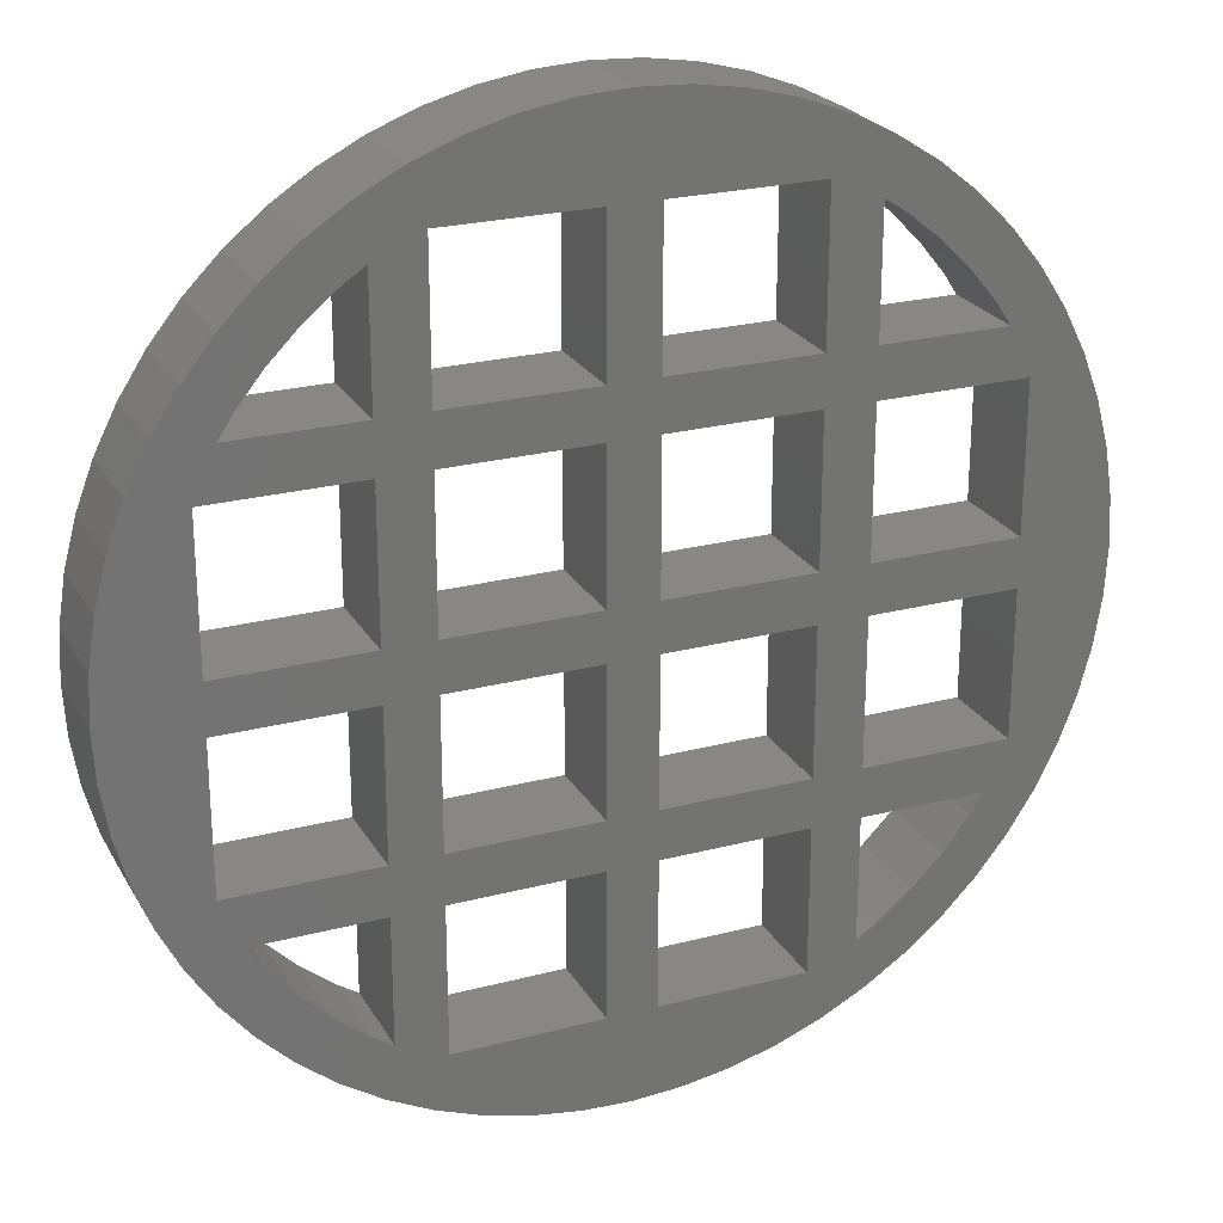
<metadata>
{"format":"stl","ext":"stl","renderer":"f3d","projection":"perspective","resolution":1024,"background":"white","views":[{"elev":24.2,"azim":-23.4,"up":"+Y"}]}
</metadata>
<code>
# stl→obj: 416 verts, 892 faces
v -6.8 0.4 0
v -6.8 2.8 8.392e-07
v -6.8 2.8 0
v -6.8 0.4 8.392e-07
v -6.8 -2.8 0
v -6.8 -0.4 8.392e-07
v -6.8 -0.4 0
v -6.8 -2.8 8.392e-07
v 3.6 6 1.51
v 4.408 6.068 1.51
v 3.75 6.495 1.51
v 4.492 6 1.51
v 2.8 3.6 1.51
v 3.6 3.6 1.51
v 3.6 2.8 1.51
v 2.8 2.8 1.51
v 3.6 0.4 1.51
v 2.8 0.4 1.51
v 2.8 -0.4 1.51
v 3.6 -0.4 1.51
v 3.6 -2.8 1.51
v 2.8 6 1.51
v 3.051 6.852 1.51
v 6 -3.6 1.51
v 6 -2.8 1.51
v 3.6 -3.6 1.51
v 6 -0.4 1.51
v 6 0.4 1.51
v 6 2.8 1.51
v 6 3.6 1.51
v 6.852 3.051 1.51
v 6.8 2.8 1.51
v 6.948 2.8 1.51
v 6.8 0.4 1.51
v 6.8 -0.4 1.51
v 6.495 3.75 1.51
v 7.5 0 1.51
v 7.479 0.4 1.51
v 7.479 -0.4 1.51
v 6.8 -2.8 1.51
v 6.852 -3.051 1.51
v 6.948 -2.8 1.51
v 6.068 4.408 1.51
v 6 4.492 1.51
v 6.495 -3.75 1.51
v 6.068 -4.408 1.51
v 6 -4.492 1.51
v 3.6 -6 1.51
v 4.408 -6.068 1.51
v 4.492 -6 1.51
v 3.75 -6.495 1.51
v 3.051 -6.852 1.51
v 2.8 6.8 1.51
v 2.8 6.948 1.51
v 2.8 -2.8 1.51
v 2.8 -3.6 1.51
v 2.8 -6 1.51
v 2.8 -6.8 1.51
v 2.8 -6.948 1.51
v -6 -2.8 1.51
v -3.6 -3.6 1.51
v -3.6 -2.8 1.51
v -6 -3.6 1.51
v -6 0.4 1.51
v -3.6 -0.4 1.51
v -3.6 0.4 1.51
v -6 -0.4 1.51
v -6 3.6 1.51
v -3.6 2.8 1.51
v -3.6 3.6 1.51
v -6 2.8 1.51
v -3.051 6.852 1.51
v -2.8 6.8 1.51
v -2.8 6.948 1.51
v -2.8 6 1.51
v -3.6 6 1.51
v -2.8 3.6 1.51
v -2.8 2.8 1.51
v -2.8 0.4 1.51
v -2.8 -0.4 1.51
v -2.8 -2.8 1.51
v -2.8 -3.6 1.51
v -3.75 6.495 1.51
v -4.408 6.068 1.51
v -4.492 6 1.51
v -2.8 -6 1.51
v -0.4 -6.8 1.51
v -0.4 -6 1.51
v -2.8 -6.8 1.51
v -0.4 -3.6 1.51
v -0.4 -2.8 1.51
v -0.4 -0.4 1.51
v -0.4 0.4 1.51
v -0.4 2.8 1.51
v -0.4 3.6 1.51
v -0.4 6 1.51
v -0.4 6.8 1.51
v 0 7.5 1.51
v 0.4 6.8 1.51
v 0.4 7.479 1.51
v 0.4 6 1.51
v 0.4 3.6 1.51
v 0.4 2.8 1.51
v 0.4 0.4 1.51
v 0.4 -0.4 1.51
v 0.4 -2.8 1.51
v 0.4 -3.6 1.51
v -0.4 7.479 1.51
v 0.4 -6 1.51
v 0.4 -6.8 1.51
v 0 -7.5 1.51
v 0.4 -7.479 1.51
v -0.4 -7.479 1.51
v -3.6 -6 1.51
v -3.051 -6.852 1.51
v -2.8 -6.948 1.51
v -3.75 -6.495 1.51
v -4.408 -6.068 1.51
v -4.492 -6 1.51
v -7.5 0 1.51
v -6.8 0.4 1.51
v -7.479 0.4 1.51
v -6.8 -0.4 1.51
v -7.479 -0.4 1.51
v -6.068 4.408 1.51
v -6 4.492 1.51
v -6.495 3.75 1.51
v -6.852 3.051 1.51
v -6.8 2.8 1.51
v -6.8 -2.8 1.51
v -6.852 -3.051 1.51
v -6.948 2.8 1.51
v -6.068 -4.408 1.51
v -6 -4.492 1.51
v -6.495 -3.75 1.51
v -6.948 -2.8 1.51
v -6 2.8 0
v -6 0.4 0
v -6 3.6 8.392e-07
v -6 4.492 0
v -6 4.492 8.392e-07
v -6 3.6 0
v -6 -4.492 8.392e-07
v -6 -3.6 0
v -6 -3.6 8.392e-07
v -6 -4.492 0
v -6 -0.4 0
v -6 -2.8 0
v 3.6 -6 0
v 4.408 -6.068 0
v 3.75 -6.495 0
v 4.492 -6 0
v 2.8 -3.6 0
v 3.6 -3.6 0
v 3.6 -2.8 0
v 2.8 -2.8 0
v 3.6 -0.4 0
v 2.8 -0.4 0
v 2.8 0.4 0
v 3.6 0.4 0
v 3.6 2.8 0
v 2.8 -6 0
v 3.051 -6.852 0
v 6 3.6 0
v 6 2.8 0
v 3.6 3.6 0
v 6 0.4 0
v 6 -0.4 0
v 6 -2.8 0
v 6 -3.6 0
v 6.852 -3.051 0
v 6.8 -2.8 0
v 6.948 -2.8 0
v 6.8 -0.4 0
v 6.8 0.4 0
v 6.495 -3.75 0
v 7.5 0 0
v 7.479 -0.4 0
v 7.479 0.4 0
v 6.8 2.8 0
v 6.852 3.051 0
v 6.948 2.8 0
v 6.068 -4.408 0
v 6 -4.492 0
v 6.495 3.75 0
v 6.068 4.408 0
v 6 4.492 0
v 3.6 6 0
v 4.408 6.068 0
v 4.492 6 0
v 3.75 6.495 0
v 3.051 6.852 0
v 2.8 -6.8 0
v 2.8 -6.948 0
v 2.8 2.8 0
v 2.8 3.6 0
v 2.8 6 0
v 2.8 6.8 0
v 2.8 6.948 0
v -3.6 3.6 0
v -3.6 2.8 0
v -3.6 0.4 0
v -3.6 -0.4 0
v -3.6 -2.8 0
v -3.6 -3.6 0
v -3.051 -6.852 0
v -2.8 -6.8 0
v -2.8 -6.948 0
v -2.8 -6 0
v -3.6 -6 0
v -2.8 -3.6 0
v -2.8 -2.8 0
v -2.8 -0.4 0
v -2.8 0.4 0
v -2.8 2.8 0
v -2.8 3.6 0
v -3.75 -6.495 0
v -4.408 -6.068 0
v -4.492 -6 0
v -2.8 6 0
v -0.4 6.8 0
v -0.4 6 0
v -2.8 6.8 0
v -0.4 3.6 0
v -0.4 2.8 0
v -0.4 0.4 0
v -0.4 -0.4 0
v -0.4 -2.8 0
v -0.4 -3.6 0
v -0.4 -6 0
v -0.4 -6.8 0
v 0 -7.5 0
v 0.4 -6.8 0
v 0.4 -7.479 0
v 0.4 -6 0
v 0.4 -3.6 0
v 0.4 -2.8 0
v 0.4 -0.4 0
v 0.4 0.4 0
v 0.4 2.8 0
v 0.4 3.6 0
v -0.4 -7.479 0
v 0.4 6 0
v 0.4 6.8 0
v 0 7.5 0
v 0.4 7.479 0
v -0.4 7.479 0
v -3.6 6 0
v -3.051 6.852 0
v -2.8 6.948 0
v -3.75 6.495 0
v -4.408 6.068 0
v -4.492 6 0
v -7.5 0 0
v -7.479 -0.4 0
v -7.479 0.4 0
v -6.068 -4.408 0
v -6.495 -3.75 0
v -6.852 -3.051 0
v -6.852 3.051 0
v -6.948 -2.8 0
v -6.068 4.408 0
v -6.495 3.75 0
v -6.948 2.8 0
v -3.6 5.64 8.392e-07
v -3.6 6 8.392e-07
v -3.6 5.64 1.51
v -3.6 -5.64 8.392e-07
v -3.6 -6 8.392e-07
v -3.6 -5.64 1.51
v -2.8 6.8 8.392e-07
v -2.8 6.948 8.392e-07
v -2.8 -6.948 8.392e-07
v -2.8 -6.8 8.392e-07
v -0.4 7.479 8.392e-07
v -0.4 6.8 8.392e-07
v -0.4 -6.8 8.392e-07
v -0.4 -7.479 8.392e-07
v 0.4 6.8 8.392e-07
v 0.4 7.479 8.392e-07
v 0.4 -7.479 8.392e-07
v 0.4 -6.8 8.392e-07
v 2.8 6.948 8.392e-07
v 2.8 6.8 8.392e-07
v 2.8 -6.8 8.392e-07
v 2.8 -6.948 8.392e-07
v 3.6 5.64 1.51
v 3.6 5.64 8.392e-07
v 3.6 6 8.392e-07
v 3.6 -5.64 1.51
v 3.6 -5.64 8.392e-07
v 3.6 -6 8.392e-07
v 6 4.492 8.392e-07
v 6 3.6 8.392e-07
v 6 -3.6 8.392e-07
v 6 -4.492 8.392e-07
v 6.8 0.4 8.392e-07
v 6.8 2.8 8.392e-07
v 6.8 -2.8 8.392e-07
v 6.8 -0.4 8.392e-07
v -4.492 -6 8.392e-07
v 4.492 -6 8.392e-07
v -6.948 -2.8 8.392e-07
v 6.948 -2.8 8.392e-07
v -5.64 -3.6 8.392e-07
v -5.64 -3.6 1.51
v 5.64 -3.6 1.51
v 5.64 -3.6 8.392e-07
v -7.479 -0.4 8.392e-07
v 7.479 -0.4 8.392e-07
v -7.479 0.4 8.392e-07
v 7.479 0.4 8.392e-07
v -6.948 2.8 8.392e-07
v 6.948 2.8 8.392e-07
v -5.64 3.6 1.51
v -5.64 3.6 8.392e-07
v 5.64 3.6 8.392e-07
v 5.64 3.6 1.51
v -4.492 6 8.392e-07
v 4.492 6 8.392e-07
v 7.459 0.784 8.392e-07
v 7.459 0.784 1.51
v -7.459 0.784 1.51
v -7.459 0.784 8.392e-07
v 0.784 7.459 1.51
v 0.784 7.459 8.392e-07
v 5.574 5.018 1.51
v 5.018 5.574 8.392e-07
v 5.018 5.574 1.51
v 5.574 5.018 8.392e-07
v -5.018 5.574 1.51
v -5.018 5.574 8.392e-07
v -2.318 7.133 1.51
v -2.318 7.133 8.392e-07
v -5.574 -5.018 8.392e-07
v -5.574 -5.018 1.51
v 7.336 1.559 1.51
v 7.133 2.318 8.392e-07
v 7.133 2.318 1.51
v 7.336 1.559 8.392e-07
v -5.574 5.018 1.51
v -5.574 5.018 8.392e-07
v 1.559 -7.336 8.392e-07
v 2.318 -7.133 1.51
v 1.559 -7.336 1.51
v 2.318 -7.133 8.392e-07
v 5.018 -5.574 1.51
v 5.574 -5.018 8.392e-07
v 5.574 -5.018 1.51
v 5.018 -5.574 8.392e-07
v 7.133 -2.318 1.51
v 7.336 -1.559 8.392e-07
v 7.336 -1.559 1.51
v 7.133 -2.318 8.392e-07
v -2.318 -7.133 1.51
v -2.318 -7.133 8.392e-07
v 2.318 7.133 1.51
v 2.318 7.133 8.392e-07
v 1.559 7.336 1.51
v 1.559 7.336 8.392e-07
v -7.133 2.318 8.392e-07
v -7.133 2.318 1.51
v -7.336 1.559 8.392e-07
v -7.336 1.559 1.51
v -0.784 7.459 1.51
v -0.784 7.459 8.392e-07
v -1.559 7.336 1.51
v -1.559 7.336 8.392e-07
v 0.784 -7.459 1.51
v 0.784 -7.459 8.392e-07
v -1.559 -7.336 8.392e-07
v -0.784 -7.459 1.51
v -1.559 -7.336 1.51
v -0.784 -7.459 8.392e-07
v -5.018 -5.574 8.392e-07
v -5.018 -5.574 1.51
v -7.133 -2.318 8.392e-07
v -7.336 -1.559 1.51
v -7.336 -1.559 8.392e-07
v -7.133 -2.318 1.51
v -7.459 -0.784 8.392e-07
v -7.459 -0.784 1.51
v 5.42 3.938 8.392e-07
v 4.979 4.483 8.392e-07
v 4.483 4.979 8.392e-07
v 3.938 5.42 8.392e-07
v -3.938 5.42 8.392e-07
v -4.483 4.979 8.392e-07
v -4.979 4.483 8.392e-07
v -5.42 3.938 8.392e-07
v 5.42 -3.938 8.392e-07
v 4.979 -4.483 8.392e-07
v 4.483 -4.979 8.392e-07
v 3.938 -5.42 8.392e-07
v 7.459 -0.784 8.392e-07
v -3.938 -5.42 8.392e-07
v -4.483 -4.979 8.392e-07
v -4.979 -4.483 8.392e-07
v -5.42 -3.938 8.392e-07
v 7.459 -0.784 1.51
v -3.938 -5.42 1.51
v -4.483 -4.979 1.51
v -4.979 -4.483 1.51
v -5.42 -3.938 1.51
v 5.42 3.938 1.51
v 4.979 4.483 1.51
v 4.483 4.979 1.51
v 3.938 5.42 1.51
v -3.938 5.42 1.51
v -4.483 4.979 1.51
v -4.979 4.483 1.51
v -5.42 3.938 1.51
v 5.42 -3.938 1.51
v 4.979 -4.483 1.51
v 4.483 -4.979 1.51
v 3.938 -5.42 1.51
f 1 2 3
f 2 1 4
f 5 6 7
f 6 5 8
f 9 10 11
f 10 9 12
f 13 14 9
f 14 13 15
f 15 16 17
f 18 17 16
f 19 20 18
f 20 19 21
f 22 9 23
f 23 9 11
f 21 24 25
f 24 21 26
f 17 27 28
f 27 17 20
f 14 29 30
f 29 14 15
f 31 32 33
f 28 34 32
f 34 28 35
f 31 29 32
f 29 31 36
f 34 37 38
f 35 37 34
f 37 35 39
f 40 41 42
f 25 41 40
f 27 35 28
f 30 36 43
f 32 29 28
f 30 43 44
f 36 30 29
f 35 27 40
f 25 40 27
f 24 41 25
f 41 24 45
f 45 24 46
f 46 24 47
f 48 49 50
f 49 48 51
f 48 52 51
f 17 18 20
f 53 23 54
f 22 23 53
f 9 22 13
f 15 13 16
f 55 21 19
f 21 55 26
f 56 26 55
f 26 56 48
f 57 48 56
f 48 57 52
f 58 52 57
f 52 58 59
f 60 61 62
f 61 60 63
f 64 65 66
f 65 64 67
f 68 69 70
f 69 68 71
f 72 73 74
f 73 72 75
f 75 76 77
f 70 77 76
f 69 78 70
f 78 69 79
f 79 66 80
f 80 65 81
f 62 81 65
f 81 62 82
f 75 72 76
f 61 82 62
f 77 70 78
f 83 76 72
f 84 76 83
f 76 84 85
f 86 87 88
f 87 86 89
f 81 90 91
f 90 81 82
f 79 92 93
f 92 79 80
f 77 94 95
f 94 77 78
f 73 96 97
f 96 73 75
f 98 99 100
f 99 97 101
f 101 96 102
f 95 102 96
f 94 103 95
f 103 94 104
f 104 93 105
f 92 105 93
f 91 106 92
f 106 91 107
f 99 98 97
f 90 107 91
f 97 98 108
f 101 97 96
f 102 95 103
f 93 104 94
f 105 92 106
f 107 90 109
f 88 109 90
f 109 88 110
f 87 110 88
f 111 110 87
f 110 111 112
f 111 87 113
f 109 58 57
f 58 109 110
f 106 56 55
f 56 106 107
f 104 19 18
f 19 104 105
f 102 16 13
f 16 102 103
f 99 22 53
f 22 99 101
f 66 79 69
f 65 80 66
f 82 61 86
f 114 86 61
f 115 86 114
f 86 115 89
f 89 115 116
f 114 117 115
f 114 118 117
f 118 114 119
f 120 121 122
f 121 120 123
f 123 120 124
f 125 68 126
f 127 68 125
f 128 68 127
f 121 64 129
f 123 67 121
f 67 123 60
f 68 128 71
f 130 60 123
f 71 129 64
f 131 60 130
f 64 121 67
f 71 128 129
f 129 128 132
f 60 131 63
f 63 133 134
f 63 135 133
f 63 131 135
f 131 130 136
f 64 137 71
f 137 64 138
f 139 140 141
f 140 139 142
f 143 144 145
f 144 143 146
f 60 147 67
f 147 60 148
f 149 150 151
f 150 149 152
f 153 154 149
f 154 153 155
f 155 156 157
f 158 157 156
f 159 160 158
f 160 159 161
f 162 149 163
f 163 149 151
f 161 164 165
f 164 161 166
f 157 167 168
f 167 157 160
f 154 169 170
f 169 154 155
f 171 172 173
f 168 174 172
f 174 168 175
f 171 169 172
f 169 171 176
f 174 177 178
f 175 177 174
f 177 175 179
f 180 181 182
f 165 181 180
f 167 175 168
f 170 176 183
f 172 169 168
f 170 183 184
f 176 170 169
f 175 167 180
f 165 180 167
f 164 181 165
f 181 164 185
f 185 164 186
f 186 164 187
f 188 189 190
f 189 188 191
f 188 192 191
f 157 158 160
f 193 163 194
f 162 163 193
f 149 162 153
f 155 153 156
f 195 161 159
f 161 195 166
f 196 166 195
f 166 196 188
f 197 188 196
f 188 197 192
f 198 192 197
f 192 198 199
f 137 200 201
f 200 137 142
f 147 202 203
f 202 147 138
f 144 204 205
f 204 144 148
f 206 207 208
f 207 206 209
f 209 210 211
f 205 211 210
f 204 212 205
f 212 204 213
f 213 203 214
f 214 202 215
f 201 215 202
f 215 201 216
f 209 206 210
f 200 216 201
f 211 205 212
f 217 210 206
f 218 210 217
f 210 218 219
f 220 221 222
f 221 220 223
f 215 224 225
f 224 215 216
f 213 226 227
f 226 213 214
f 211 228 229
f 228 211 212
f 207 230 231
f 230 207 209
f 232 233 234
f 233 231 235
f 235 230 236
f 229 236 230
f 228 237 229
f 237 228 238
f 238 227 239
f 226 239 227
f 225 240 226
f 240 225 241
f 233 232 231
f 224 241 225
f 231 232 242
f 235 231 230
f 236 229 237
f 227 238 228
f 239 226 240
f 241 224 243
f 222 243 224
f 243 222 244
f 221 244 222
f 245 244 221
f 244 245 246
f 245 221 247
f 243 198 197
f 198 243 244
f 240 196 195
f 196 240 241
f 238 159 158
f 159 238 239
f 236 156 153
f 156 236 237
f 233 162 193
f 162 233 235
f 203 213 204
f 202 214 203
f 216 200 220
f 248 220 200
f 249 220 248
f 220 249 223
f 223 249 250
f 248 251 249
f 248 252 251
f 252 248 253
f 254 7 255
f 7 254 1
f 1 254 256
f 257 144 146
f 258 144 257
f 259 144 258
f 7 147 5
f 1 138 7
f 138 1 137
f 144 259 148
f 3 137 1
f 148 5 147
f 260 137 3
f 147 7 138
f 148 259 5
f 5 259 261
f 137 260 142
f 142 262 140
f 142 263 262
f 142 260 263
f 260 3 264
f 248 265 266
f 265 200 267
f 200 265 248
f 267 70 76
f 70 267 200
f 202 69 201
f 69 202 66
f 205 268 61
f 210 268 205
f 268 210 269
f 270 61 268
f 270 114 61
f 204 65 203
f 65 204 62
f 77 220 75
f 220 77 216
f 271 250 272
f 250 271 223
f 79 215 78
f 215 79 214
f 86 211 82
f 211 86 209
f 81 213 80
f 213 81 212
f 273 207 274
f 207 273 208
f 224 96 222
f 96 224 95
f 221 275 247
f 275 221 276
f 226 94 225
f 94 226 93
f 230 90 229
f 90 230 88
f 228 92 227
f 92 228 91
f 242 277 231
f 277 242 278
f 102 243 101
f 243 102 241
f 279 246 280
f 246 279 244
f 104 240 103
f 240 104 239
f 109 236 107
f 236 109 235
f 106 238 105
f 238 106 237
f 281 233 282
f 233 281 234
f 196 22 197
f 22 196 13
f 198 283 199
f 283 198 284
f 159 16 195
f 16 159 18
f 162 56 153
f 56 162 57
f 156 19 158
f 19 156 55
f 194 285 193
f 285 194 286
f 287 14 288
f 14 287 9
f 288 188 289
f 288 166 188
f 166 288 14
f 17 161 15
f 161 17 160
f 26 290 154
f 48 290 26
f 291 154 290
f 149 291 292
f 291 149 154
f 21 157 20
f 157 21 155
f 167 29 165
f 29 167 28
f 164 293 187
f 293 164 294
f 184 295 170
f 295 184 296
f 169 27 168
f 27 169 25
f 297 180 298
f 180 297 175
f 299 174 300
f 174 299 172
f 210 301 269
f 301 210 219
f 230 86 88
f 86 230 209
f 162 109 57
f 109 162 235
f 152 292 302
f 292 152 149
f 207 277 274
f 277 207 231
f 233 285 282
f 285 233 193
f 204 60 62
f 60 204 148
f 228 81 91
f 81 228 212
f 156 106 55
f 106 156 237
f 169 21 25
f 21 169 155
f 5 303 8
f 303 5 261
f 173 299 304
f 299 173 172
f 145 144 305
f 63 306 61
f 305 61 306
f 305 205 61
f 205 305 144
f 211 90 82
f 90 211 229
f 236 56 107
f 56 236 153
f 26 307 24
f 26 308 307
f 154 308 26
f 170 308 154
f 308 170 295
f 147 65 67
f 65 147 203
f 213 92 80
f 92 213 227
f 238 19 105
f 19 238 158
f 157 27 20
f 27 157 168
f 255 6 309
f 6 255 7
f 174 310 300
f 310 174 178
f 202 64 66
f 64 202 138
f 226 79 93
f 79 226 214
f 159 104 18
f 104 159 239
f 167 17 28
f 17 167 160
f 1 311 4
f 311 1 256
f 179 297 312
f 297 179 175
f 137 69 71
f 69 137 201
f 215 94 78
f 94 215 225
f 240 16 103
f 16 240 195
f 161 29 15
f 29 161 165
f 264 2 313
f 2 264 3
f 180 314 298
f 314 180 182
f 70 315 68
f 70 316 315
f 200 316 70
f 142 316 200
f 316 142 139
f 224 77 95
f 77 224 216
f 196 102 13
f 102 196 241
f 294 164 317
f 30 318 14
f 317 14 318
f 317 166 14
f 166 317 164
f 220 96 75
f 96 220 222
f 243 22 101
f 22 243 197
f 253 266 319
f 266 253 248
f 188 320 289
f 320 188 190
f 221 271 276
f 271 221 223
f 198 279 284
f 279 198 244
f 38 37 312
f 177 312 37
f 312 177 179
f 38 321 322
f 321 38 312
f 254 311 256
f 311 254 122
f 120 122 254
f 311 323 324
f 323 311 122
f 325 326 100
f 280 100 326
f 100 280 98
f 245 280 246
f 280 245 98
f 327 328 329
f 328 327 330
f 85 319 331
f 84 319 85
f 252 319 84
f 319 252 253
f 331 319 332
f 333 334 74
f 272 74 334
f 74 272 72
f 249 272 250
f 272 249 72
f 335 134 143
f 134 335 336
f 143 257 146
f 257 143 133
f 134 133 143
f 337 338 339
f 338 337 340
f 322 340 337
f 340 322 321
f 329 328 12
f 320 12 328
f 12 320 10
f 189 320 190
f 320 189 10
f 262 141 140
f 141 262 126
f 125 126 262
f 141 341 342
f 341 141 126
f 343 344 345
f 344 343 346
f 347 348 349
f 348 347 350
f 351 352 353
f 352 351 354
f 116 273 355
f 115 273 116
f 206 273 115
f 273 206 208
f 355 273 356
f 339 314 33
f 314 339 338
f 31 33 181
f 314 181 33
f 181 314 182
f 54 283 357
f 23 283 54
f 192 283 23
f 283 192 199
f 357 283 358
f 358 359 357
f 359 358 360
f 360 325 359
f 325 360 326
f 342 331 332
f 331 342 341
f 361 132 313
f 132 361 362
f 313 260 264
f 260 313 128
f 132 128 313
f 363 362 361
f 362 363 364
f 324 364 363
f 364 324 323
f 108 275 365
f 98 275 108
f 245 275 98
f 275 245 247
f 365 275 366
f 366 367 365
f 367 366 368
f 112 281 369
f 111 281 112
f 232 281 111
f 281 232 234
f 369 281 370
f 370 345 369
f 345 370 343
f 50 302 347
f 49 302 50
f 150 302 49
f 302 150 152
f 347 302 350
f 349 296 47
f 296 349 348
f 46 47 183
f 296 183 47
f 183 296 184
f 371 372 373
f 372 371 374
f 375 336 335
f 336 375 376
f 372 374 113
f 278 113 374
f 113 278 111
f 232 278 242
f 278 232 111
f 376 375 119
f 301 119 375
f 119 301 118
f 218 301 219
f 301 218 118
f 377 378 379
f 378 377 380
f 381 124 309
f 124 381 382
f 309 254 255
f 254 309 120
f 124 120 309
f 297 321 312
f 321 297 340
f 340 297 338
f 298 338 297
f 338 298 314
f 361 2 4
f 2 361 313
f 4 363 361
f 4 324 363
f 324 4 311
f 284 358 283
f 279 358 284
f 358 279 360
f 360 279 326
f 326 279 280
f 383 294 317
f 294 383 293
f 384 293 383
f 293 384 330
f 330 384 328
f 385 328 384
f 328 385 320
f 386 320 385
f 289 386 288
f 386 289 320
f 387 266 265
f 319 387 388
f 387 319 266
f 332 388 389
f 388 332 319
f 141 389 390
f 389 342 332
f 139 390 316
f 390 139 141
f 389 141 342
f 276 366 275
f 276 368 366
f 276 334 368
f 271 334 276
f 334 271 272
f 391 295 296
f 392 296 348
f 295 391 308
f 392 348 350
f 296 392 391
f 393 350 302
f 350 393 392
f 302 394 393
f 292 394 302
f 394 292 291
f 377 8 303
f 8 377 6
f 379 6 377
f 381 6 379
f 6 381 309
f 346 285 286
f 282 346 343
f 282 343 370
f 282 370 281
f 346 282 285
f 300 395 352
f 300 352 354
f 299 354 304
f 354 299 300
f 395 300 310
f 374 277 278
f 371 277 374
f 356 277 371
f 274 356 273
f 356 274 277
f 269 396 268
f 301 396 269
f 396 301 397
f 375 397 301
f 397 375 398
f 335 398 375
f 143 398 335
f 398 143 399
f 145 399 143
f 399 145 305
f 259 303 261
f 303 259 136
f 131 136 259
f 303 380 377
f 380 303 136
f 44 43 293
f 186 293 43
f 293 186 187
f 44 330 327
f 330 44 293
f 34 322 337
f 34 337 339
f 32 339 33
f 339 32 34
f 322 34 38
f 380 130 123
f 130 380 136
f 123 378 380
f 123 382 378
f 382 123 124
f 365 97 108
f 367 97 365
f 333 97 367
f 73 333 74
f 333 73 97
f 58 344 59
f 110 344 58
f 344 110 345
f 345 110 369
f 369 110 112
f 35 400 39
f 400 35 353
f 353 35 351
f 40 351 35
f 351 40 42
f 87 372 113
f 87 373 372
f 87 355 373
f 89 355 87
f 355 89 116
f 401 114 270
f 119 401 402
f 401 119 114
f 376 402 403
f 402 376 119
f 134 403 404
f 403 336 376
f 63 404 306
f 404 63 134
f 403 134 336
f 405 30 44
f 406 44 327
f 30 405 318
f 406 327 329
f 44 406 405
f 407 329 12
f 329 407 406
f 12 408 407
f 9 408 12
f 408 9 287
f 357 53 54
f 99 357 359
f 99 359 325
f 99 325 100
f 357 99 53
f 76 409 267
f 85 409 76
f 409 85 410
f 331 410 85
f 410 331 411
f 341 411 331
f 126 411 341
f 411 126 412
f 68 412 126
f 412 68 315
f 362 129 132
f 129 362 121
f 364 121 362
f 323 121 364
f 121 323 122
f 413 24 307
f 24 413 47
f 414 47 413
f 47 414 349
f 349 414 347
f 415 347 414
f 347 415 50
f 416 50 415
f 48 416 290
f 416 48 50
f 368 333 367
f 333 368 334
f 344 346 59
f 286 59 346
f 59 286 52
f 163 286 194
f 286 163 52
f 42 41 304
f 171 304 41
f 304 171 173
f 42 354 351
f 354 42 304
f 353 395 400
f 395 353 352
f 400 310 39
f 310 400 395
f 37 39 177
f 310 177 39
f 177 310 178
f 356 373 355
f 373 356 371
f 379 382 381
f 382 379 378
f 384 407 385
f 407 384 406
f 388 409 410
f 409 388 387
f 404 305 306
f 305 404 399
f 386 407 408
f 407 386 385
f 315 390 412
f 390 315 316
f 412 389 411
f 389 412 390
f 393 414 392
f 414 393 415
f 268 401 270
f 401 268 396
f 317 405 383
f 405 317 318
f 383 406 384
f 406 383 405
f 288 408 287
f 408 288 386
f 393 416 415
f 416 393 394
f 394 290 416
f 290 394 291
f 392 413 391
f 413 392 414
f 391 307 308
f 307 391 413
f 402 398 403
f 398 402 397
f 396 402 401
f 402 396 397
f 403 399 404
f 399 403 398
f 411 388 410
f 388 411 389
f 387 267 409
f 267 387 265
f 260 127 263
f 127 260 128
f 258 131 259
f 131 258 135
f 189 11 10
f 11 189 191
f 218 117 118
f 117 218 217
f 31 185 36
f 185 31 181
f 36 186 43
f 186 36 185
f 191 23 11
f 23 191 192
f 249 83 72
f 83 249 251
f 251 84 83
f 84 251 252
f 163 51 52
f 51 163 151
f 217 115 117
f 115 217 206
f 263 125 262
f 125 263 127
f 151 49 51
f 49 151 150
f 257 135 258
f 135 257 133
f 46 176 45
f 176 46 183
f 45 171 41
f 171 45 176

</code>
